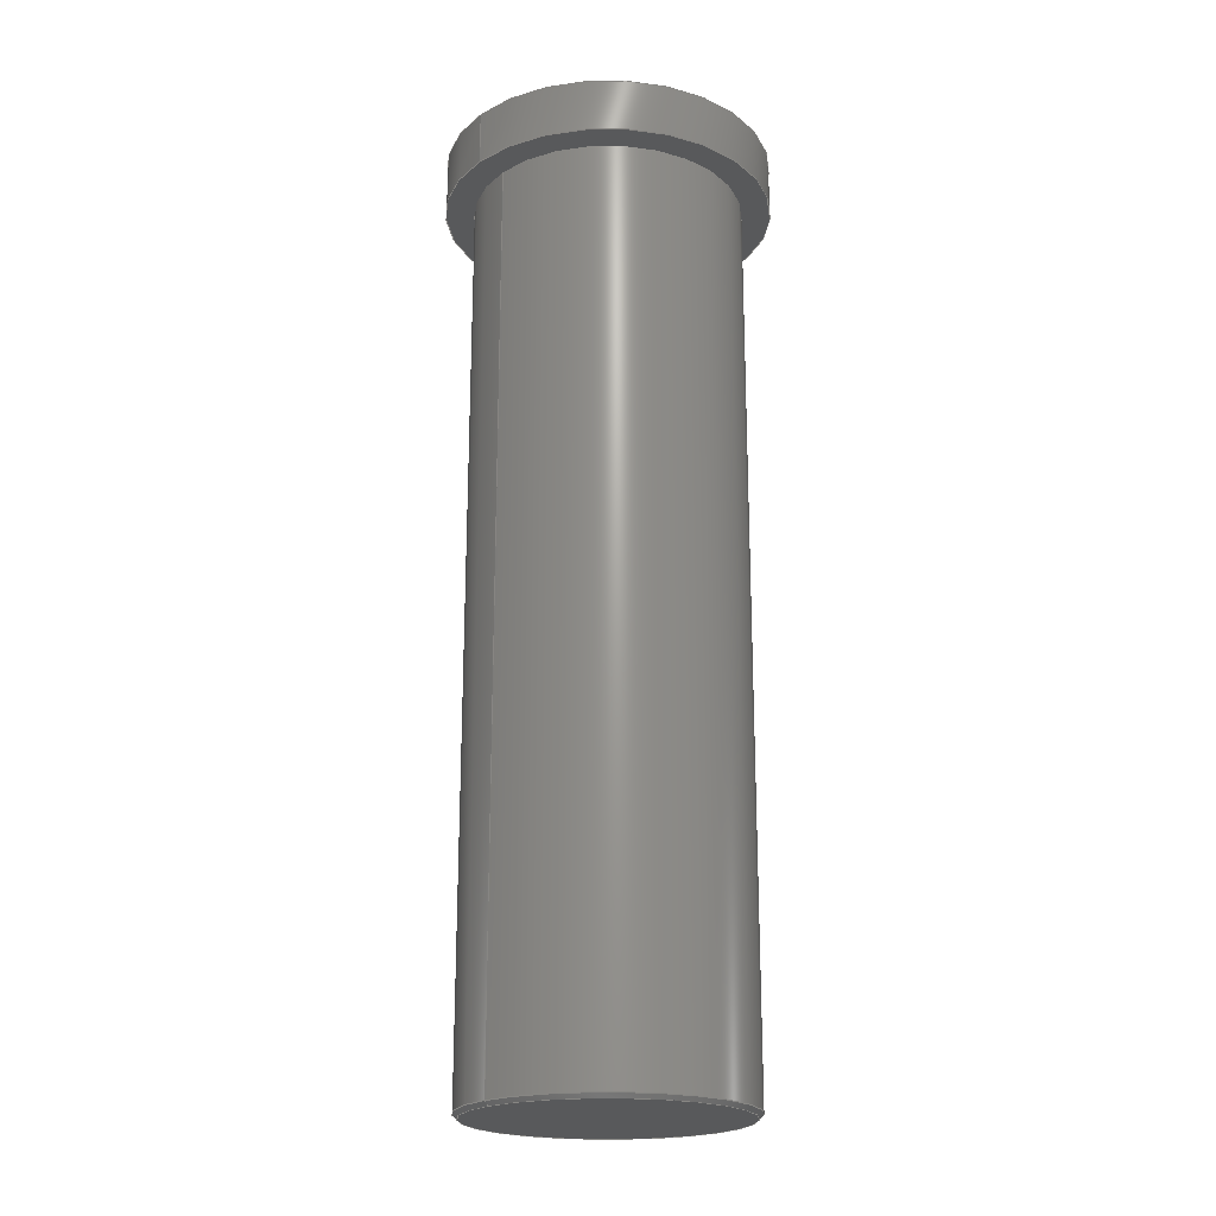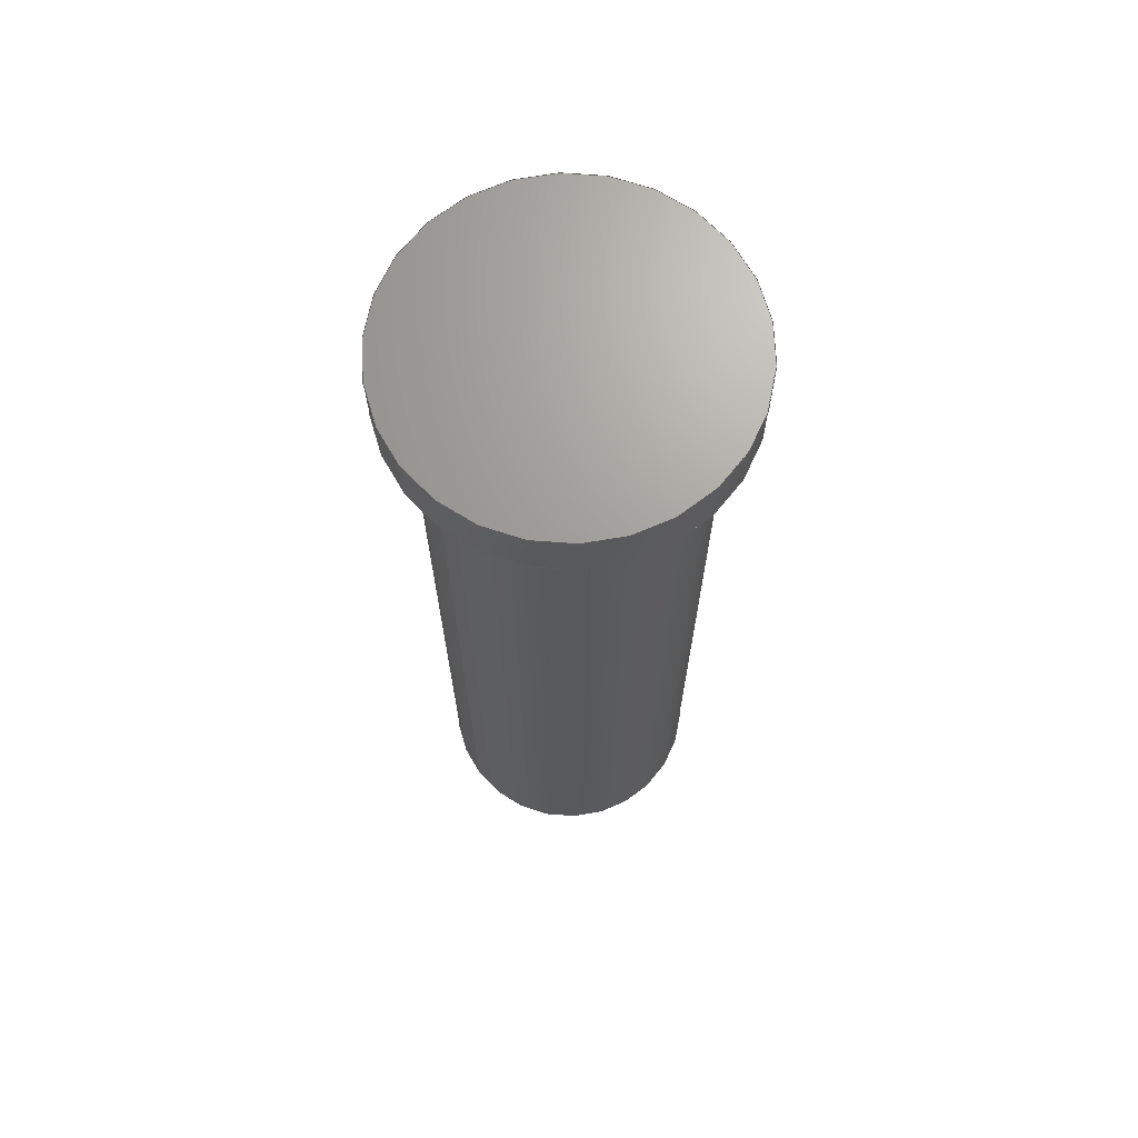
<metadata>
{"format":"step","ext":"step","renderer":"f3d","projection":"perspective","resolution":1024,"background":"white","views":[{"elev":-20.9,"azim":-41.0,"up":"+Y"},{"elev":68.8,"azim":-37.2,"up":"+Y"}]}
</metadata>
<code>
ISO-10303-21;
DATA;
#1 = SURFACE_STYLE_FILL_AREA ( #69 ) ;
#2 = SURFACE_STYLE_FILL_AREA ( #116 ) ;
#3 = ORIENTED_EDGE ( 'NONE', *, *, #236, .F. ) ;
#4 = ORIENTED_EDGE ( 'NONE', *, *, #239, .T. ) ;
#5 = ORIENTED_EDGE ( 'NONE', *, *, #186, .T. ) ;
#6 = FACE_OUTER_BOUND ( 'NONE', #18, .T. ) ;
#7 = FACE_OUTER_BOUND ( 'NONE', #28, .T. ) ;
#8 = ORIENTED_EDGE ( 'NONE', *, *, #205, .T. ) ;
#9 = ORIENTED_EDGE ( 'NONE', *, *, #196, .F. ) ;
#10 = LINE ( 'NONE', #253, #30 ) ;
#11 = VECTOR ( 'NONE', #163, 1000 ) ;
#12 = ORIENTED_EDGE ( 'NONE', *, *, #186, .F. ) ;
#13 = ORIENTED_EDGE ( 'NONE', *, *, #199, .T. ) ;
#14 = CIRCLE ( 'NONE', #182, 3.01 ) ;
#15 = VERTEX_POINT ( 'NONE', #215 ) ;
#16 = ORIENTED_EDGE ( 'NONE', *, *, #196, .T. ) ;
#17 = CIRCLE ( 'NONE', #197, 3.01 ) ;
#18 = EDGE_LOOP ( 'NONE', ( #31, #37 ) ) ;
#19 = FACE_OUTER_BOUND ( 'NONE', #46, .T. ) ;
#20 = ORIENTED_EDGE ( 'NONE', *, *, #173, .T. ) ;
#21 = VERTEX_POINT ( 'NONE', #209 ) ;
#22 = ORIENTED_EDGE ( 'NONE', *, *, #227, .T. ) ;
#23 = VERTEX_POINT ( 'NONE', #188 ) ;
#24 = ORIENTED_EDGE ( 'NONE', *, *, #235, .F. ) ;
#25 = ORIENTED_EDGE ( 'NONE', *, *, #170, .T. ) ;
#26 = VERTEX_POINT ( 'NONE', #220 ) ;
#27 = COLOUR_RGB ( '',0.749, 0.749, 0.749 ) ;
#28 = EDGE_LOOP ( 'NONE', ( #36, #169 ) ) ;
#29 = ORIENTED_EDGE ( 'NONE', *, *, #236, .T. ) ;
#30 = VECTOR ( 'NONE', #254, 1000 ) ;
#31 = ORIENTED_EDGE ( 'NONE', *, *, #239, .F. ) ;
#32 = ORIENTED_EDGE ( 'NONE', *, *, #173, .F. ) ;
#33 = CYLINDRICAL_SURFACE ( 'NONE', #216, 3.01 ) ;
#34 = CIRCLE ( 'NONE', #190, 3.01 ) ;
#35 = VECTOR ( 'NONE', #145, 1000 ) ;
#36 = ORIENTED_EDGE ( 'NONE', *, *, #230, .T. ) ;
#37 = ORIENTED_EDGE ( 'NONE', *, *, #199, .F. ) ;
#38 = CIRCLE ( 'NONE', #211, 3.01 ) ;
#39 = LINE ( 'NONE', #144, #11 ) ;
#40 = FACE_OUTER_BOUND ( 'NONE', #180, .T. ) ;
#41 = ORIENTED_EDGE ( 'NONE', *, *, #195, .T. ) ;
#42 = VERTEX_POINT ( 'NONE', #240 ) ;
#43 = CIRCLE ( 'NONE', #176, 2.407 ) ;
#44 = ADVANCED_FACE ( 'NONE', ( #45 ), #51, .T. ) ;
#45 = FACE_OUTER_BOUND ( 'NONE', #260, .T. ) ;
#46 = EDGE_LOOP ( 'NONE', ( #226, #233, #242, #68 ) ) ;
#47 = CIRCLE ( 'NONE', #219, 2.483 ) ;
#48 = ORIENTED_EDGE ( 'NONE', *, *, #227, .F. ) ;
#49 = ORIENTED_EDGE ( 'NONE', *, *, #204, .F. ) ;
#50 = ADVANCED_FACE ( 'NONE', ( #131 ), #213, .T. ) ;
#51 = CYLINDRICAL_SURFACE ( 'NONE', #221, 3.01 ) ;
#52 = PRESENTATION_STYLE_ASSIGNMENT (( #112 ) ) ;
#53 = APPLICATION_PROTOCOL_DEFINITION ( 'draft international standard', 'automotive_design', 1998, #54 ) ;
#54 = APPLICATION_CONTEXT ( 'automotive_design' ) ;
#55 = PRODUCT_CONTEXT ( 'NONE', #71, 'mechanical' ) ;
#56 = AXIS2_PLACEMENT_3D ( 'NONE', #86, #58, #57 ) ;
#57 = DIRECTION ( 'NONE',  ( 1, 0, 0 ) ) ;
#58 = DIRECTION ( 'NONE',  ( 0, 0, 1 ) ) ;
#59 =( NAMED_UNIT ( * ) SI_UNIT ( $, .STERADIAN. ) SOLID_ANGLE_UNIT ( ) );
#60 =( NAMED_UNIT ( * ) PLANE_ANGLE_UNIT ( ) SI_UNIT ( $, .RADIAN. ) );
#61 = PRODUCT_RELATED_PRODUCT_CATEGORY ( 'part', '', ( #129 ) ) ;
#62 = ORIENTED_EDGE ( 'NONE', *, *, #235, .T. ) ;
#63 = CIRCLE ( 'NONE', #207, 2.407 ) ;
#64 =( LENGTH_UNIT ( ) NAMED_UNIT ( * ) SI_UNIT ( .MILLI., .METRE. ) );
#65 = PRODUCT_DEFINITION_FORMATION_WITH_SPECIFIED_SOURCE ( 'ANY', '', #129, .NOT_KNOWN. ) ;
#66 = SURFACE_STYLE_USAGE ( .BOTH. , #67 ) ;
#67 = SURFACE_SIDE_STYLE ('',( #1 ) ) ;
#68 = ORIENTED_EDGE ( 'NONE', *, *, #183, .F. ) ;
#69 = FILL_AREA_STYLE ('',( #70 ) ) ;
#70 = FILL_AREA_STYLE_COLOUR ( '', #234 ) ;
#71 = APPLICATION_CONTEXT ( 'automotive_design' ) ;
#72 = ORIENTED_EDGE ( 'NONE', *, *, #170, .F. ) ;
#73 = CYLINDRICAL_SURFACE ( 'NONE', #178, 2.483 ) ;
#74 =( GEOMETRIC_REPRESENTATION_CONTEXT ( 3 ) GLOBAL_UNCERTAINTY_ASSIGNED_CONTEXT ( ( #189 ) ) GLOBAL_UNIT_ASSIGNED_CONTEXT ( ( #64, #60, #59 ) ) REPRESENTATION_CONTEXT ( 'NONE', 'WORKASPACE' ) );
#75 = PRODUCT_DEFINITION ( 'UNKNOWN', '', #65, #210 ) ;
#76 = MECHANICAL_DESIGN_GEOMETRIC_PRESENTATION_REPRESENTATION (  '', ( #85 ), #74 ) ;
#77 = APPLICATION_PROTOCOL_DEFINITION ( 'draft international standard', 'automotive_design', 1998, #71 ) ;
#78 =( NAMED_UNIT ( * ) SI_UNIT ( $, .STERADIAN. ) SOLID_ANGLE_UNIT ( ) );
#79 =( NAMED_UNIT ( * ) PLANE_ANGLE_UNIT ( ) SI_UNIT ( $, .RADIAN. ) );
#80 =( LENGTH_UNIT ( ) NAMED_UNIT ( * ) SI_UNIT ( .MILLI., .METRE. ) );
#81 = VECTOR ( 'NONE', #228, 1000 ) ;
#82 = LINE ( 'NONE', #127, #248 ) ;
#83 = AXIS2_PLACEMENT_3D ( 'NONE', #90, #96, #92 ) ;
#84 = PRESENTATION_LAYER_ASSIGNMENT (  '', '', ( #85 ) ) ;
#85 = STYLED_ITEM ( 'NONE', ( #151 ), #201 ) ;
#86 = CARTESIAN_POINT ( 'NONE',  ( 0, 0, 0 ) ) ;
#87 = AXIS2_PLACEMENT_3D ( 'NONE', #97, #101, #91 ) ;
#88 = FACE_OUTER_BOUND ( 'NONE', #203, .T. ) ;
#89 =( GEOMETRIC_REPRESENTATION_CONTEXT ( 3 ) GLOBAL_UNCERTAINTY_ASSIGNED_CONTEXT ( ( #217 ) ) GLOBAL_UNIT_ASSIGNED_CONTEXT ( ( #80, #79, #78 ) ) REPRESENTATION_CONTEXT ( 'NONE', 'WORKASPACE' ) );
#90 = CARTESIAN_POINT ( 'NONE',  ( 4.168e-15, -3.439, 0 ) ) ;
#91 = DIRECTION ( 'NONE',  ( 0, 0, -1 ) ) ;
#92 = DIRECTION ( 'NONE',  ( -1, -1.747e-16, 0 ) ) ;
#93 = PLANE ( 'NONE',  #87 ) ;
#94 = CIRCLE ( 'NONE', #212, 2.483 ) ;
#95 = CIRCLE ( 'NONE', #192, 2.483 ) ;
#96 = DIRECTION ( 'NONE',  ( 1.684e-16, -1, 0 ) ) ;
#97 = CARTESIAN_POINT ( 'NONE',  ( -2.483, 4.778, 0 ) ) ;
#98 = DIRECTION ( 'NONE',  ( 0, 0, -1 ) ) ;
#99 = FACE_OUTER_BOUND ( 'NONE', #256, .T. ) ;
#100 = DIRECTION ( 'NONE',  ( 1.684e-16, -1, 0 ) ) ;
#101 = DIRECTION ( 'NONE',  ( 1.684e-16, -1, 0 ) ) ;
#102 = PLANE ( 'NONE',  #107 ) ;
#103 = CARTESIAN_POINT ( 'NONE',  ( -2.407, -11.66, -2.994e-16 ) ) ;
#104 = DIRECTION ( 'NONE',  ( -1, -1.747e-16, 0 ) ) ;
#105 = EDGE_LOOP ( 'NONE', ( #4, #5, #8, #9 ) ) ;
#106 = CARTESIAN_POINT ( 'NONE',  ( 4.168e-15, -3.439, 0 ) ) ;
#107 = AXIS2_PLACEMENT_3D ( 'NONE', #121, #100, #98 ) ;
#108 = ADVANCED_FACE ( 'NONE', ( #40 ), #153, .T. ) ;
#109 =( NAMED_UNIT ( * ) SI_UNIT ( $, .STERADIAN. ) SOLID_ANGLE_UNIT ( ) );
#110 =( NAMED_UNIT ( * ) PLANE_ANGLE_UNIT ( ) SI_UNIT ( $, .RADIAN. ) );
#111 =( LENGTH_UNIT ( ) NAMED_UNIT ( * ) SI_UNIT ( .MILLI., .METRE. ) );
#112 = SURFACE_STYLE_USAGE ( .BOTH. , #114 ) ;
#113 = EDGE_LOOP ( 'NONE', ( #24, #25, #29, #32 ) ) ;
#114 = SURFACE_SIDE_STYLE ('',( #2 ) ) ;
#115 = ORIENTED_EDGE ( 'NONE', *, *, #232, .F. ) ;
#116 = FILL_AREA_STYLE ('',( #132 ) ) ;
#117 = ADVANCED_FACE ( 'NONE', ( #19 ), #33, .T. ) ;
#118 = DIRECTION ( 'NONE',  ( 1, 0, 0 ) ) ;
#119 = DIRECTION ( 'NONE',  ( -1.684e-16, 1, 0 ) ) ;
#120 = CARTESIAN_POINT ( 'NONE',  ( 5.551e-15, -11.66, 0 ) ) ;
#121 = CARTESIAN_POINT ( 'NONE',  ( 5.551e-15, -11.66, 0 ) ) ;
#122 = CYLINDRICAL_SURFACE ( 'NONE', #83, 2.483 ) ;
#123 = VERTEX_POINT ( 'NONE', #263 ) ;
#124 = DIRECTION ( 'NONE',  ( 1.684e-16, -1, 0 ) ) ;
#125 = DIRECTION ( 'NONE',  ( 1.684e-16, -1, 0 ) ) ;
#126 = ORIENTED_EDGE ( 'NONE', *, *, #230, .F. ) ;
#127 = CARTESIAN_POINT ( 'NONE',  ( -2.483, -3.439, 0 ) ) ;
#128 = ADVANCED_FACE ( 'NONE', ( #99 ), #198, .T. ) ;
#129 = PRODUCT ( 'Slide Catch Lever Pin', 'Slide Catch Lever Pin', '', ( #55 ) ) ;
#130 = DIRECTION ( 'NONE',  ( 1.684e-16, -1, 0 ) ) ;
#131 = FACE_OUTER_BOUND ( 'NONE', #105, .T. ) ;
#132 = FILL_AREA_STYLE_COLOUR ( '', #27 ) ;
#133 = VERTEX_POINT ( 'NONE', #194 ) ;
#134 = DIRECTION ( 'NONE',  ( 1, 2.882e-16, 0 ) ) ;
#135 = DIRECTION ( 'NONE',  ( 1.684e-16, -1, 0 ) ) ;
#136 = CARTESIAN_POINT ( 'NONE',  ( 2.784e-15, 4.778, 0 ) ) ;
#137 = CARTESIAN_POINT ( 'NONE',  ( 2.483, -3.439, -3.041e-16 ) ) ;
#138 = CARTESIAN_POINT ( 'NONE',  ( 2.483, -11.58, 0 ) ) ;
#139 = LINE ( 'NONE', #250, #81 ) ;
#140 = DIRECTION ( 'NONE',  ( 1, 2.882e-16, 0 ) ) ;
#141 = DIRECTION ( 'NONE',  ( 1.684e-16, -1, 0 ) ) ;
#142 =( GEOMETRIC_REPRESENTATION_CONTEXT ( 3 ) GLOBAL_UNCERTAINTY_ASSIGNED_CONTEXT ( ( #231 ) ) GLOBAL_UNIT_ASSIGNED_CONTEXT ( ( #111, #110, #109 ) ) REPRESENTATION_CONTEXT ( 'NONE', 'WORKASPACE' ) );
#143 = CARTESIAN_POINT ( 'NONE',  ( 2.619e-15, 5.756, 0 ) ) ;
#144 = CARTESIAN_POINT ( 'NONE',  ( 3.01, 5.267, -3.686e-16 ) ) ;
#145 = DIRECTION ( 'NONE',  ( 1.684e-16, -1, 0 ) ) ;
#146 = DIRECTION ( 'NONE',  ( 1, 0, 0 ) ) ;
#147 = DIRECTION ( 'NONE',  ( 1.684e-16, -1, 0 ) ) ;
#148 = CARTESIAN_POINT ( 'NONE',  ( 5.538e-15, -11.58, 0 ) ) ;
#149 = DIRECTION ( 'NONE',  ( 1, 2.882e-16, 0 ) ) ;
#150 = ORIENTED_EDGE ( 'NONE', *, *, #205, .F. ) ;
#151 = PRESENTATION_STYLE_ASSIGNMENT (( #66 ) ) ;
#152 = DIRECTION ( 'NONE',  ( 1.684e-16, -1, 0 ) ) ;
#153 = CONICAL_SURFACE ( 'NONE', #225, 2.445, 0.7854 ) ;
#154 = LINE ( 'NONE', #137, #172 ) ;
#155 = DIRECTION ( 'NONE',  ( -1, -2.882e-16, 0 ) ) ;
#156 = CARTESIAN_POINT ( 'NONE',  ( 2.619e-15, 5.756, 0 ) ) ;
#157 = DIRECTION ( 'NONE',  ( 1, 0, 0 ) ) ;
#158 = DIRECTION ( 'NONE',  ( -1.684e-16, 1, 0 ) ) ;
#159 = CIRCLE ( 'NONE', #208, 2.483 ) ;
#160 = CARTESIAN_POINT ( 'NONE',  ( 5.551e-15, -11.66, 0 ) ) ;
#161 = ORIENTED_EDGE ( 'NONE', *, *, #195, .F. ) ;
#162 = VERTEX_POINT ( 'NONE', #206 ) ;
#163 = DIRECTION ( 'NONE',  ( 1.684e-16, -1, 0 ) ) ;
#164 = DIRECTION ( 'NONE',  ( 1.684e-16, -1, 0 ) ) ;
#165 = DIRECTION ( 'NONE',  ( 1.684e-16, -1, 0 ) ) ;
#166 = CARTESIAN_POINT ( 'NONE',  ( -3.01, 5.267, 0 ) ) ;
#167 = DIRECTION ( 'NONE',  ( 1, 2.882e-16, 0 ) ) ;
#168 = MECHANICAL_DESIGN_GEOMETRIC_PRESENTATION_REPRESENTATION (  '', ( #175 ), #142 ) ;
#169 = ORIENTED_EDGE ( 'NONE', *, *, #183, .T. ) ;
#170 = EDGE_CURVE ( 'NONE', #26, #162, #47, .T. ) ;
#171 = CARTESIAN_POINT ( 'NONE',  ( 2.784e-15, 4.778, 0 ) ) ;
#172 = VECTOR ( 'NONE', #130, 1000 ) ;
#173 = EDGE_CURVE ( 'NONE', #249, #133, #94, .T. ) ;
#174 = PRESENTATION_LAYER_ASSIGNMENT (  '', '', ( #175 ) ) ;
#175 = STYLED_ITEM ( 'NONE', ( #52 ), #257 ) ;
#176 = AXIS2_PLACEMENT_3D ( 'NONE', #120, #119, #118 ) ;
#177 = DIRECTION ( 'NONE',  ( 1, 0, 0 ) ) ;
#178 = AXIS2_PLACEMENT_3D ( 'NONE', #106, #124, #104 ) ;
#179 = DIRECTION ( 'NONE',  ( 1.684e-16, -1, 0 ) ) ;
#180 = EDGE_LOOP ( 'NONE', ( #12, #13, #16, #20 ) ) ;
#181 = CARTESIAN_POINT ( 'NONE',  ( 5.545e-15, -11.62, 0 ) ) ;
#182 = AXIS2_PLACEMENT_3D ( 'NONE', #136, #135, #134 ) ;
#183 = EDGE_CURVE ( 'NONE', #42, #23, #38, .T. ) ;
#184 = DIRECTION ( 'NONE',  ( -1.684e-16, 1, 0 ) ) ;
#185 = CLOSED_SHELL ( 'NONE', ( #44, #270, #50, #108, #265, #267, #128, #117, #269 ) ) ;
#186 = EDGE_CURVE ( 'NONE', #266, #133, #139, .T. ) ;
#187 = CARTESIAN_POINT ( 'NONE',  ( -3.01, 5.756, 0 ) ) ;
#188 = CARTESIAN_POINT ( 'NONE',  ( -3.01, 4.778, 0 ) ) ;
#189 = UNCERTAINTY_MEASURE_WITH_UNIT (LENGTH_MEASURE( 1e-05 ), #64, 'distance_accuracy_value', 'NONE');
#190 = AXIS2_PLACEMENT_3D ( 'NONE', #143, #141, #140 ) ;
#191 = FACE_OUTER_BOUND ( 'NONE', #113, .T. ) ;
#192 = AXIS2_PLACEMENT_3D ( 'NONE', #148, #147, #146 ) ;
#193 = EDGE_LOOP ( 'NONE', ( #161, #72 ) ) ;
#194 = CARTESIAN_POINT ( 'NONE',  ( -2.483, -11.58, -3.041e-16 ) ) ;
#195 = EDGE_CURVE ( 'NONE', #162, #26, #159, .T. ) ;
#196 = EDGE_CURVE ( 'NONE', #123, #249, #10, .T. ) ;
#197 = AXIS2_PLACEMENT_3D ( 'NONE', #156, #152, #149 ) ;
#198 = PLANE ( 'NONE',  #214 ) ;
#199 = EDGE_CURVE ( 'NONE', #266, #123, #63, .T. ) ;
#200 = DIRECTION ( 'NONE',  ( -1.684e-16, 1, 0 ) ) ;
#201 = ADVANCED_BREP_SHAPE_REPRESENTATION ( 'Slide Catch Lever Pin', ( #257, #56 ), #89 ) ;
#202 = DIRECTION ( 'NONE',  ( 1.684e-16, -1, 0 ) ) ;
#203 = EDGE_LOOP ( 'NONE', ( #41, #62, #150, #3 ) ) ;
#204 = EDGE_CURVE ( 'NONE', #21, #15, #17, .T. ) ;
#205 = EDGE_CURVE ( 'NONE', #133, #249, #95, .T. ) ;
#206 = CARTESIAN_POINT ( 'NONE',  ( -2.483, 4.778, 0 ) ) ;
#207 = AXIS2_PLACEMENT_3D ( 'NONE', #160, #158, #157 ) ;
#208 = AXIS2_PLACEMENT_3D ( 'NONE', #252, #165, #238 ) ;
#209 = CARTESIAN_POINT ( 'NONE',  ( 3.01, 5.756, -3.686e-16 ) ) ;
#210 = PRODUCT_DEFINITION_CONTEXT ( 'detailed design', #54, 'design' ) ;
#211 = AXIS2_PLACEMENT_3D ( 'NONE', #171, #255, #167 ) ;
#212 = AXIS2_PLACEMENT_3D ( 'NONE', #258, #164, #251 ) ;
#213 = CONICAL_SURFACE ( 'NONE', #223, 2.445, 0.7854 ) ;
#214 = AXIS2_PLACEMENT_3D ( 'NONE', #187, #200, #268 ) ;
#215 = CARTESIAN_POINT ( 'NONE',  ( -3.01, 5.756, 0 ) ) ;
#216 = AXIS2_PLACEMENT_3D ( 'NONE', #224, #264, #241 ) ;
#217 = UNCERTAINTY_MEASURE_WITH_UNIT (LENGTH_MEASURE( 1e-05 ), #80, 'distance_accuracy_value', 'NONE');
#218 = CARTESIAN_POINT ( 'NONE',  ( 2.702e-15, 5.267, 0 ) ) ;
#219 = AXIS2_PLACEMENT_3D ( 'NONE', #259, #179, #177 ) ;
#220 = CARTESIAN_POINT ( 'NONE',  ( 2.483, 4.778, -3.041e-16 ) ) ;
#221 = AXIS2_PLACEMENT_3D ( 'NONE', #218, #202, #155 ) ;
#222 = CARTESIAN_POINT ( 'NONE',  ( 5.545e-15, -11.62, 0 ) ) ;
#223 = AXIS2_PLACEMENT_3D ( 'NONE', #181, #184, #261 ) ;
#224 = CARTESIAN_POINT ( 'NONE',  ( 2.702e-15, 5.267, 0 ) ) ;
#225 = AXIS2_PLACEMENT_3D ( 'NONE', #222, #244, #262 ) ;
#226 = ORIENTED_EDGE ( 'NONE', *, *, #229, .F. ) ;
#227 = EDGE_CURVE ( 'NONE', #15, #21, #34, .T. ) ;
#228 = DIRECTION ( 'NONE',  ( -0.7071, 0.7071, -8.66e-17 ) ) ;
#229 = EDGE_CURVE ( 'NONE', #21, #42, #39, .T. ) ;
#230 = EDGE_CURVE ( 'NONE', #23, #42, #14, .T. ) ;
#231 = UNCERTAINTY_MEASURE_WITH_UNIT (LENGTH_MEASURE( 1e-05 ), #111, 'distance_accuracy_value', 'NONE');
#232 = EDGE_CURVE ( 'NONE', #15, #23, #237, .T. ) ;
#233 = ORIENTED_EDGE ( 'NONE', *, *, #204, .T. ) ;
#234 = COLOUR_RGB ( '',0.7922, 0.8196, 0.9333 ) ;
#235 = EDGE_CURVE ( 'NONE', #26, #249, #154, .T. ) ;
#236 = EDGE_CURVE ( 'NONE', #162, #133, #82, .T. ) ;
#237 = LINE ( 'NONE', #166, #35 ) ;
#238 = DIRECTION ( 'NONE',  ( 1, 0, 0 ) ) ;
#239 = EDGE_CURVE ( 'NONE', #123, #266, #43, .T. ) ;
#240 = CARTESIAN_POINT ( 'NONE',  ( 3.01, 4.778, -3.686e-16 ) ) ;
#241 = DIRECTION ( 'NONE',  ( -1, -2.882e-16, 0 ) ) ;
#242 = ORIENTED_EDGE ( 'NONE', *, *, #232, .T. ) ;
#243 = FACE_BOUND ( 'NONE', #193, .T. ) ;
#244 = DIRECTION ( 'NONE',  ( -1.684e-16, 1, 0 ) ) ;
#245 = PRODUCT_DEFINITION_SHAPE ( 'NONE', 'NONE',  #75 ) ;
#246 = ORIENTED_EDGE ( 'NONE', *, *, #229, .T. ) ;
#247 = SHAPE_DEFINITION_REPRESENTATION ( #245, #201 ) ;
#248 = VECTOR ( 'NONE', #125, 1000 ) ;
#249 = VERTEX_POINT ( 'NONE', #138 ) ;
#250 = CARTESIAN_POINT ( 'NONE',  ( -2.445, -11.62, -2.994e-16 ) ) ;
#251 = DIRECTION ( 'NONE',  ( 1, 0, 0 ) ) ;
#252 = CARTESIAN_POINT ( 'NONE',  ( 2.784e-15, 4.778, 0 ) ) ;
#253 = CARTESIAN_POINT ( 'NONE',  ( 2.445, -11.62, 0 ) ) ;
#254 = DIRECTION ( 'NONE',  ( 0.7071, 0.7071, 0 ) ) ;
#255 = DIRECTION ( 'NONE',  ( 1.684e-16, -1, 0 ) ) ;
#256 = EDGE_LOOP ( 'NONE', ( #48, #49 ) ) ;
#257 = MANIFOLD_SOLID_BREP ( 'Solid1', #185 ) ;
#258 = CARTESIAN_POINT ( 'NONE',  ( 5.538e-15, -11.58, 0 ) ) ;
#259 = CARTESIAN_POINT ( 'NONE',  ( 2.784e-15, 4.778, 0 ) ) ;
#260 = EDGE_LOOP ( 'NONE', ( #22, #246, #126, #115 ) ) ;
#261 = DIRECTION ( 'NONE',  ( 1, 0, 0 ) ) ;
#262 = DIRECTION ( 'NONE',  ( 1, 0, 0 ) ) ;
#263 = CARTESIAN_POINT ( 'NONE',  ( 2.407, -11.66, 0 ) ) ;
#264 = DIRECTION ( 'NONE',  ( 1.684e-16, -1, 0 ) ) ;
#265 = ADVANCED_FACE ( 'NONE', ( #191 ), #73, .T. ) ;
#266 = VERTEX_POINT ( 'NONE', #103 ) ;
#267 = ADVANCED_FACE ( 'NONE', ( #6 ), #102, .T. ) ;
#268 = DIRECTION ( 'NONE',  ( 0, 0, 1 ) ) ;
#269 = ADVANCED_FACE ( 'NONE', ( #7, #243 ), #93, .T. ) ;
#270 = ADVANCED_FACE ( 'NONE', ( #88 ), #122, .T. ) ;
ENDSEC;
END-ISO-10303-21;

</code>
